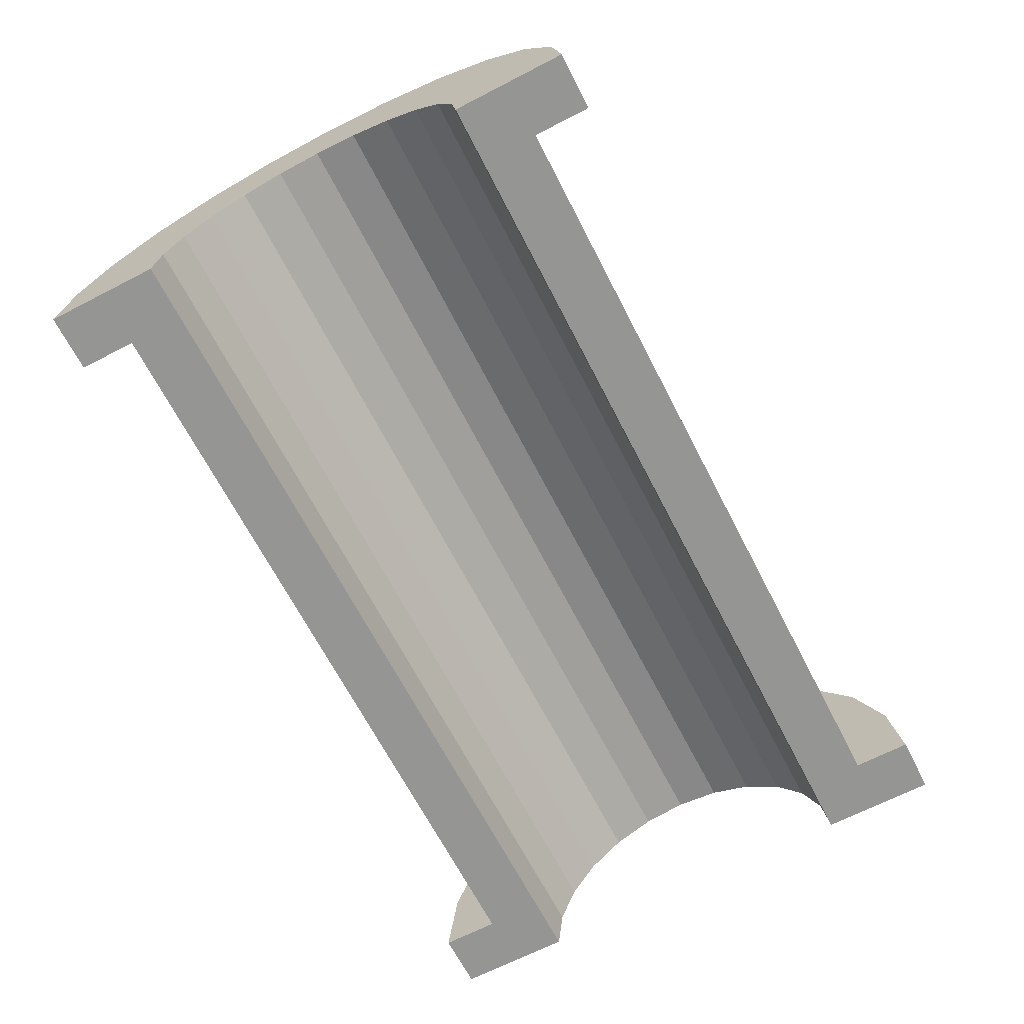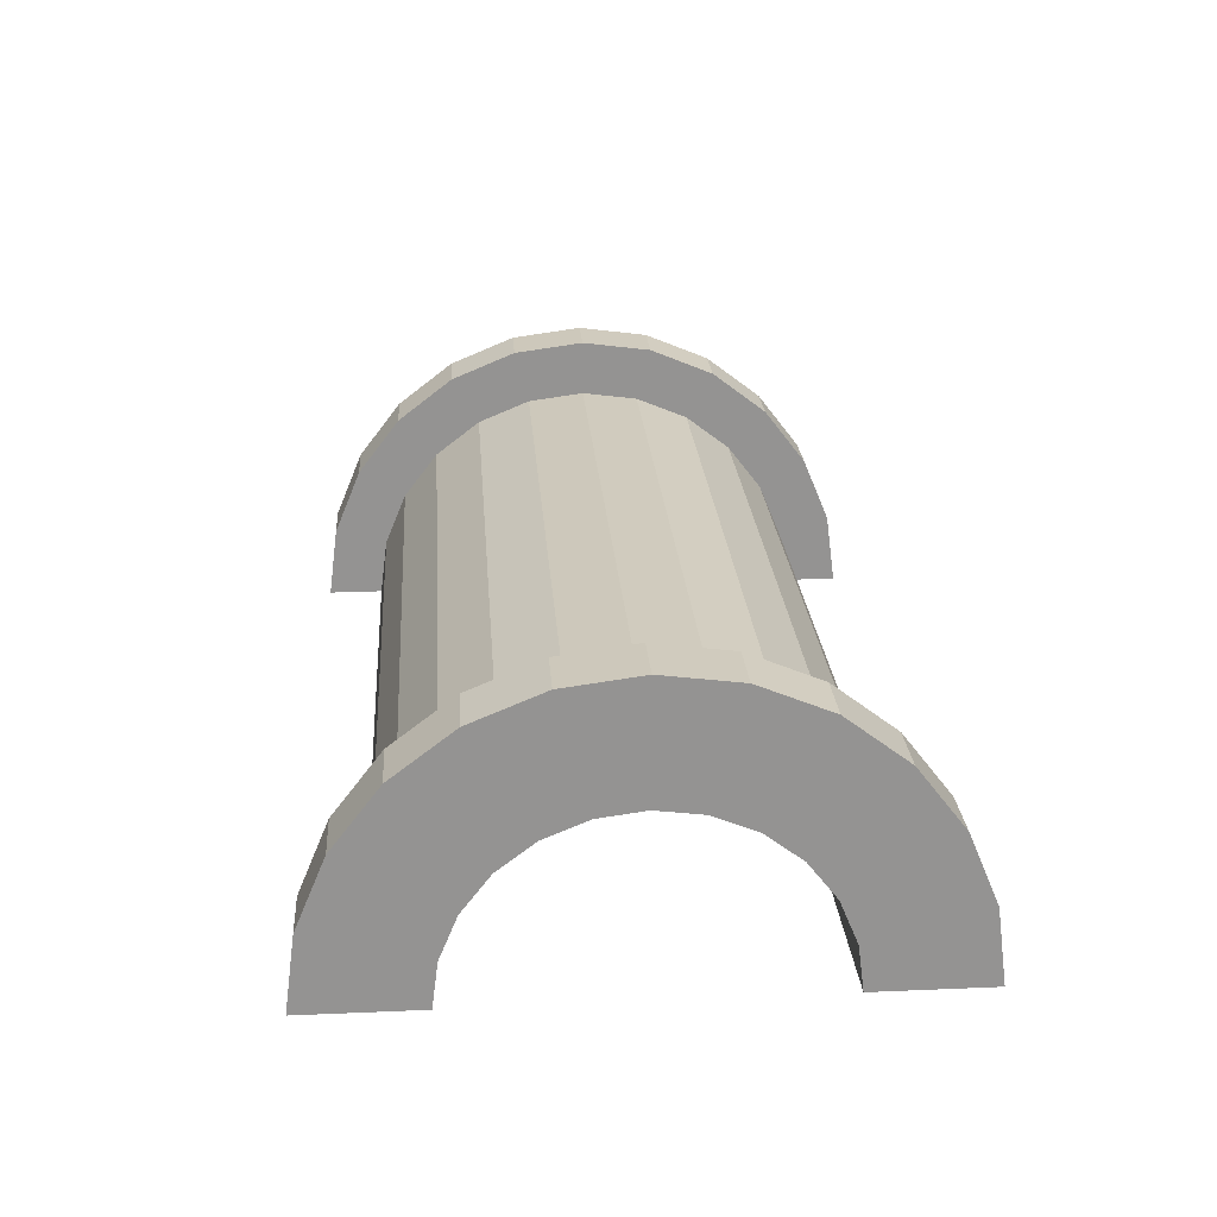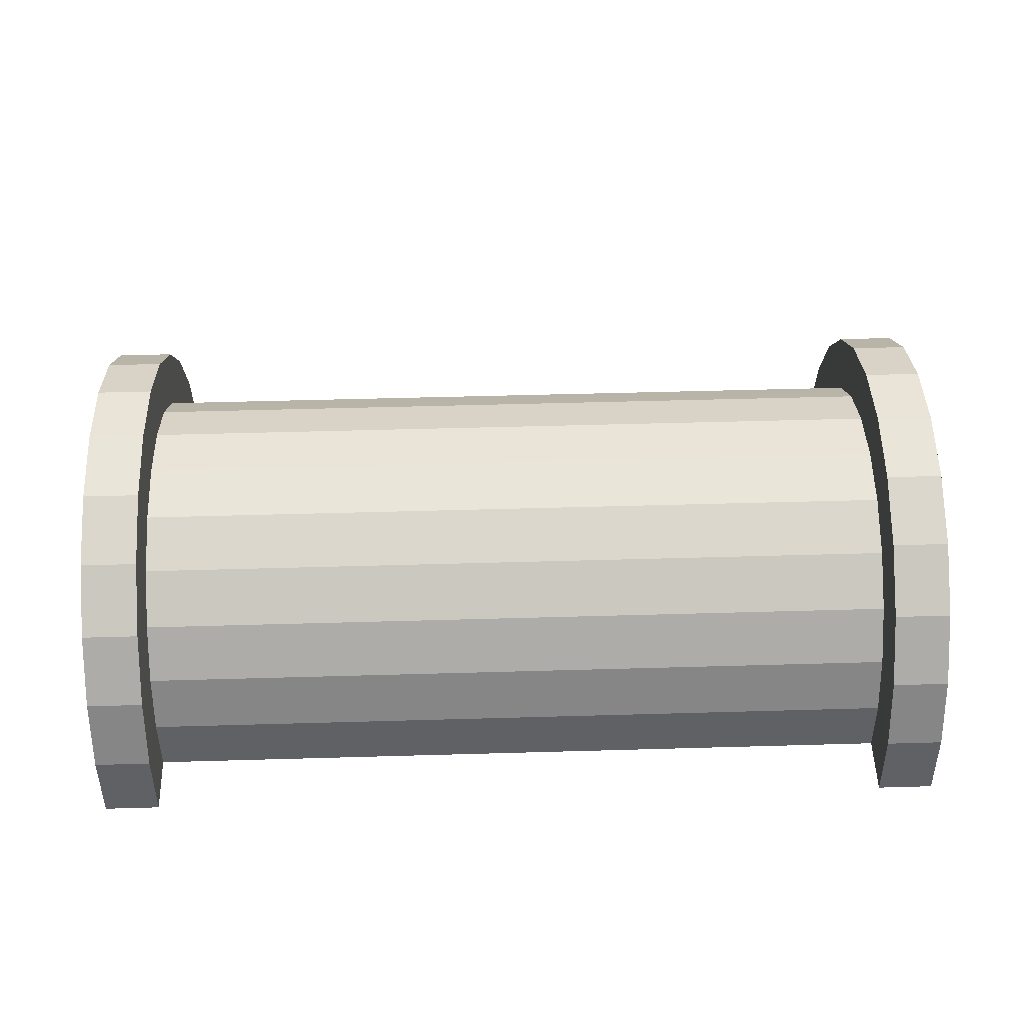
<metadata>
{"format":"obj","ext":"obj","renderer":"f3d","projection":"perspective","resolution":1024,"background":"white","views":[{"elev":-67.3,"azim":117.3,"up":"+Z"},{"elev":23.6,"azim":-94.1,"up":"+Z"},{"elev":50.7,"azim":178.2,"up":"+Z"}]}
</metadata>
<code>
v 15.7 1.035 3.864
v 29.46 0 4
v 29.46 1.035 3.864
v 29.46 0 4
v 15.7 1.035 3.864
v 15.7 0 4
v 29.46 4 0
v 15.7 4 0
v 29.46 4 0
v 15.7 4 0
v 29.46 4 0
v 15.7 4 0
v 15.7 -3.864 1.035
v 29.46 -4 0
v 29.46 -3.864 1.035
v 29.46 -4 0
v 15.7 -3.864 1.035
v 15.7 -4 0
v 29.46 3.464 2
v 15.7 2.828 2.828
v 29.46 2.828 2.828
v 15.7 2.828 2.828
v 29.46 3.464 2
v 15.7 3.464 2
v 15.7 2.828 2.828
v 29.46 2 3.464
v 29.46 2.828 2.828
v 29.46 2 3.464
v 15.7 2.828 2.828
v 15.7 2 3.464
v 29.46 3.864 1.035
v 15.7 3.464 2
v 29.46 3.464 2
v 15.7 3.464 2
v 29.46 3.864 1.035
v 15.7 3.864 1.035
v 15.7 -3.464 2
v 29.46 -2.828 2.828
v 15.7 -2.828 2.828
v 29.46 -2.828 2.828
v 15.7 -3.464 2
v 29.46 -3.464 2
v 14.7 2.898 0.7765
v 14.7 4.83 1.294
v 14.7 5 0
v 14.7 4.83 1.294
v 14.7 2.898 0.7765
v 14.7 4.33 2.5
v 14.7 2.898 0.7765
v 14.7 5 0
v 14.7 3 0
v 14.7 2.598 1.5
v 14.7 4.33 2.5
v 14.7 2.898 0.7765
v 14.7 4.33 2.5
v 14.7 2.598 1.5
v 14.7 3.535 3.535
v 14.7 2.121 2.121
v 14.7 3.535 3.535
v 14.7 2.598 1.5
v 14.7 3.535 3.535
v 14.7 2.121 2.121
v 14.7 2.5 4.33
v 14.7 1.5 2.598
v 14.7 2.5 4.33
v 14.7 2.121 2.121
v 14.7 1.5 2.598
v 14.7 1.294 4.83
v 14.7 2.5 4.33
v 14.7 0.7765 2.898
v 14.7 1.294 4.83
v 14.7 1.5 2.598
v 14.7 0 3
v 14.7 1.294 4.83
v 14.7 0.7765 2.898
v 14.7 0 3
v 14.7 0 5
v 14.7 1.294 4.83
v 14.7 -0.7765 2.898
v 14.7 0 5
v 14.7 0 3
v 14.7 -0.7765 2.898
v 14.7 -1.294 4.83
v 14.7 0 5
v 14.7 -1.5 2.598
v 14.7 -1.294 4.83
v 14.7 -0.7765 2.898
v 14.7 -2.5 4.33
v 14.7 -1.5 2.598
v 14.7 -2.121 2.121
v 14.7 -1.5 2.598
v 14.7 -2.5 4.33
v 14.7 -1.294 4.83
v 14.7 -3.535 3.535
v 14.7 -2.121 2.121
v 14.7 -2.598 1.5
v 14.7 -4.33 2.5
v 14.7 -2.598 1.5
v 14.7 -2.898 0.7765
v 14.7 -4.83 1.294
v 14.7 -2.898 0.7765
v 14.7 -3 0
v 14.7 -2.121 2.121
v 14.7 -3.535 3.535
v 14.7 -2.5 4.33
v 14.7 -2.598 1.5
v 14.7 -4.33 2.5
v 14.7 -3.535 3.535
v 14.7 -2.898 0.7765
v 14.7 -4.83 1.294
v 14.7 -4.33 2.5
v 14.7 -4.83 1.294
v 14.7 -3 0
v 14.7 -5 0
v 15.7 2 3.464
v 29.46 1.035 3.864
v 29.46 2 3.464
v 29.46 1.035 3.864
v 15.7 2 3.464
v 15.7 1.035 3.864
v 29.46 4 0
v 15.7 3.864 1.035
v 29.46 3.864 1.035
v 15.7 3.864 1.035
v 29.46 4 0
v 15.7 4 0
v 15.7 -4 0
v 29.46 -4 0
v 15.7 -4 0
v 29.46 -4 0
v 15.7 -4 0
v 29.46 -4 0
v 15.7 -3.864 1.035
v 29.46 -3.464 2
v 15.7 -3.464 2
v 29.46 -3.464 2
v 15.7 -3.864 1.035
v 29.46 -3.864 1.035
v 15.7 -2 3.464
v 29.46 -2.828 2.828
v 29.46 -2 3.464
v 29.46 -2.828 2.828
v 15.7 -2 3.464
v 15.7 -2.828 2.828
v 15.7 0 4
v 29.46 -1.035 3.864
v 29.46 0 4
v 29.46 -1.035 3.864
v 15.7 0 4
v 15.7 -1.035 3.864
v 15.7 -1.035 3.864
v 29.46 -2 3.464
v 29.46 -1.035 3.864
v 29.46 -2 3.464
v 15.7 -1.035 3.864
v 15.7 -2 3.464
v 14.7 0.7765 2.898
v 30.46 1.5 2.598
v 30.46 0.7765 2.898
v 30.46 1.5 2.598
v 14.7 0.7765 2.898
v 14.7 1.5 2.598
v 30.46 -2.898 0.7765
v 14.7 -2.598 1.5
v 30.46 -2.598 1.5
v 14.7 -2.598 1.5
v 30.46 -2.898 0.7765
v 14.7 -2.898 0.7765
v 30.46 3 0
v 30.46 3 0
v 14.7 3 0
v 14.7 2.898 0.7765
v 30.46 2.598 1.5
v 14.7 2.598 1.5
v 30.46 2.598 1.5
v 14.7 2.898 0.7765
v 30.46 2.898 0.7765
v 14.7 2.598 1.5
v 30.46 2.121 2.121
v 14.7 2.121 2.121
v 30.46 2.121 2.121
v 14.7 2.598 1.5
v 30.46 2.598 1.5
v 30.46 -2.598 1.5
v 14.7 -2.121 2.121
v 30.46 -2.121 2.121
v 14.7 -2.121 2.121
v 30.46 -2.598 1.5
v 14.7 -2.598 1.5
v 14.7 0 3
v 30.46 0.7765 2.898
v 30.46 0 3
v 30.46 0.7765 2.898
v 14.7 0 3
v 14.7 0.7765 2.898
v 14.7 1.5 2.598
v 30.46 2.121 2.121
v 30.46 1.5 2.598
v 30.46 2.121 2.121
v 14.7 1.5 2.598
v 14.7 2.121 2.121
v 14.7 2.898 0.7765
v 30.46 3 0
v 30.46 2.898 0.7765
v 30.46 3 0
v 14.7 2.898 0.7765
v 14.7 3 0
v 30.46 -3 0
v 30.46 -3 0
v 14.7 -3 0
v 30.46 -3 0
v 14.7 -2.898 0.7765
v 30.46 -2.898 0.7765
v 14.7 -2.898 0.7765
v 30.46 -3 0
v 14.7 -3 0
v 14.7 -2.121 2.121
v 30.46 -1.5 2.598
v 30.46 -2.121 2.121
v 30.46 -1.5 2.598
v 14.7 -2.121 2.121
v 14.7 -1.5 2.598
v 14.7 -0.7765 2.898
v 30.46 0 3
v 30.46 -0.7765 2.898
v 30.46 0 3
v 14.7 -0.7765 2.898
v 14.7 0 3
v 14.7 -1.5 2.598
v 30.46 -0.7765 2.898
v 30.46 -1.5 2.598
v 30.46 -0.7765 2.898
v 14.7 -1.5 2.598
v 14.7 -0.7765 2.898
v 14.7 1.294 4.83
v 15.7 0 5
v 15.7 1.294 4.83
v 15.7 0 5
v 14.7 1.294 4.83
v 14.7 0 5
v 15.7 5 0
v 14.7 5 0
v 15.7 5 0
v 14.7 -2.5 4.33
v 15.7 -3.535 3.535
v 15.7 -2.5 4.33
v 15.7 -3.535 3.535
v 14.7 -2.5 4.33
v 14.7 -3.535 3.535
v 15.7 4.33 2.5
v 14.7 3.535 3.535
v 15.7 3.535 3.535
v 14.7 3.535 3.535
v 15.7 4.33 2.5
v 14.7 4.33 2.5
v 15.7 4.83 1.294
v 15.7 3.864 1.035
v 15.7 4 0
v 15.7 3.464 2
v 15.7 4.33 2.5
v 15.7 3.535 3.535
v 15.7 4.33 2.5
v 15.7 3.464 2
v 15.7 3.864 1.035
v 15.7 3.535 3.535
v 15.7 2.828 2.828
v 15.7 3.464 2
v 15.7 2.5 4.33
v 15.7 2.828 2.828
v 15.7 3.535 3.535
v 15.7 2.5 4.33
v 15.7 2 3.464
v 15.7 2.828 2.828
v 15.7 1.294 4.83
v 15.7 2 3.464
v 15.7 2.5 4.33
v 15.7 1.294 4.83
v 15.7 1.035 3.864
v 15.7 2 3.464
v 15.7 0 5
v 15.7 1.035 3.864
v 15.7 1.294 4.83
v 15.7 0 5
v 15.7 0 4
v 15.7 1.035 3.864
v 15.7 0 5
v 15.7 -1.035 3.864
v 15.7 0 4
v 15.7 -1.294 4.83
v 15.7 -1.035 3.864
v 15.7 0 5
v 15.7 -1.294 4.83
v 15.7 -2 3.464
v 15.7 -1.035 3.864
v 15.7 -2.5 4.33
v 15.7 -2 3.464
v 15.7 -1.294 4.83
v 15.7 -2.5 4.33
v 15.7 -2.828 2.828
v 15.7 -2 3.464
v 15.7 -3.535 3.535
v 15.7 -2.828 2.828
v 15.7 -2.5 4.33
v 15.7 -2.828 2.828
v 15.7 -3.535 3.535
v 15.7 -3.464 2
v 15.7 -4.33 2.5
v 15.7 -3.464 2
v 15.7 -3.535 3.535
v 15.7 -3.464 2
v 15.7 -4.33 2.5
v 15.7 -3.864 1.035
v 15.7 -4.83 1.294
v 15.7 -3.864 1.035
v 15.7 -4.33 2.5
v 15.7 -3.864 1.035
v 15.7 -4.83 1.294
v 15.7 -4 0
v 15.7 -5 0
v 15.7 -4 0
v 15.7 -4.83 1.294
v 15.7 -4 0
v 15.7 -5 0
v 15.7 -4 0
v 15.7 -4 0
v 15.7 -5 0
v 15.7 -5 0
v 15.7 4 0
v 15.7 5 0
v 15.7 4.83 1.294
v 15.7 3.864 1.035
v 15.7 4.83 1.294
v 15.7 4.33 2.5
v 15.7 5 0
v 15.7 4 0
v 15.7 5 0
v 15.7 5 0
v 15.7 4 0
v 15.7 4 0
v 15.7 5 0
v 14.7 4.83 1.294
v 15.7 4.83 1.294
v 14.7 4.83 1.294
v 15.7 5 0
v 14.7 5 0
v 14.7 -4.33 2.5
v 15.7 -3.535 3.535
v 14.7 -3.535 3.535
v 15.7 -3.535 3.535
v 14.7 -4.33 2.5
v 15.7 -4.33 2.5
v 14.7 0 5
v 15.7 -1.294 4.83
v 15.7 0 5
v 15.7 -1.294 4.83
v 14.7 0 5
v 14.7 -1.294 4.83
v 14.7 3.535 3.535
v 15.7 2.5 4.33
v 15.7 3.535 3.535
v 15.7 2.5 4.33
v 14.7 3.535 3.535
v 14.7 2.5 4.33
v 14.7 2.5 4.33
v 15.7 1.294 4.83
v 15.7 2.5 4.33
v 15.7 1.294 4.83
v 14.7 2.5 4.33
v 14.7 1.294 4.83
v 15.7 4.83 1.294
v 14.7 4.33 2.5
v 15.7 4.33 2.5
v 14.7 4.33 2.5
v 15.7 4.83 1.294
v 14.7 4.83 1.294
v 15.7 -5 0
v 14.7 -5 0
v 15.7 -5 0
v 14.7 -4.83 1.294
v 15.7 -4.33 2.5
v 14.7 -4.33 2.5
v 15.7 -4.33 2.5
v 14.7 -4.83 1.294
v 15.7 -4.83 1.294
v 14.7 -1.294 4.83
v 15.7 -2.5 4.33
v 15.7 -1.294 4.83
v 15.7 -2.5 4.33
v 14.7 -1.294 4.83
v 14.7 -2.5 4.33
v 14.7 -4.83 1.294
v 15.7 -5 0
v 15.7 -4.83 1.294
v 15.7 -5 0
v 14.7 -4.83 1.294
v 14.7 -5 0
v 29.46 1.294 4.83
v 30.46 0 5
v 30.46 1.294 4.83
v 30.46 0 5
v 29.46 1.294 4.83
v 29.46 0 5
v 29.46 -4.83 1.294
v 30.46 -4.33 2.5
v 29.46 -4.33 2.5
v 30.46 -4.33 2.5
v 29.46 -4.83 1.294
v 30.46 -4.83 1.294
v 30.46 5 0
v 29.46 4.83 1.294
v 30.46 4.83 1.294
v 29.46 4.83 1.294
v 30.46 5 0
v 29.46 5 0
v 29.46 2.5 4.33
v 30.46 1.294 4.83
v 30.46 2.5 4.33
v 30.46 1.294 4.83
v 29.46 2.5 4.33
v 29.46 1.294 4.83
v 29.46 0 5
v 30.46 -1.294 4.83
v 30.46 0 5
v 30.46 -1.294 4.83
v 29.46 0 5
v 29.46 -1.294 4.83
v 29.46 -4.33 2.5
v 30.46 -3.535 3.535
v 29.46 -3.535 3.535
v 30.46 -3.535 3.535
v 29.46 -4.33 2.5
v 30.46 -4.33 2.5
v 29.46 -5 0
v 29.46 -4 0
v 29.46 -4 0
v 29.46 -4 0
v 29.46 -4.83 1.294
v 29.46 -4.33 2.5
v 29.46 -5 0
v 29.46 -4 0
v 29.46 -5 0
v 29.46 -4 0
v 29.46 -5 0
v 29.46 -4.83 1.294
v 29.46 4 0
v 29.46 5 0
v 29.46 5 0
v 29.46 5 0
v 29.46 3.864 1.035
v 29.46 4.83 1.294
v 29.46 4 0
v 29.46 5 0
v 29.46 4 0
v 29.46 5 0
v 29.46 4 0
v 29.46 3.864 1.035
v 29.46 4.83 1.294
v 29.46 3.864 1.035
v 29.46 4.33 2.5
v 29.46 3.464 2
v 29.46 4.33 2.5
v 29.46 3.864 1.035
v 29.46 4.33 2.5
v 29.46 3.464 2
v 29.46 3.535 3.535
v 29.46 2.828 2.828
v 29.46 3.535 3.535
v 29.46 3.464 2
v 29.46 2.828 2.828
v 29.46 2.5 4.33
v 29.46 3.535 3.535
v 29.46 2 3.464
v 29.46 2.5 4.33
v 29.46 2.828 2.828
v 29.46 2 3.464
v 29.46 1.294 4.83
v 29.46 2.5 4.33
v 29.46 1.035 3.864
v 29.46 1.294 4.83
v 29.46 2 3.464
v 29.46 0 4
v 29.46 1.294 4.83
v 29.46 1.035 3.864
v 29.46 0 4
v 29.46 0 5
v 29.46 1.294 4.83
v 29.46 -1.035 3.864
v 29.46 0 5
v 29.46 0 4
v 29.46 -1.035 3.864
v 29.46 -1.294 4.83
v 29.46 0 5
v 29.46 -2 3.464
v 29.46 -1.294 4.83
v 29.46 -1.035 3.864
v 29.46 -2 3.464
v 29.46 -2.5 4.33
v 29.46 -1.294 4.83
v 29.46 -2.828 2.828
v 29.46 -2.5 4.33
v 29.46 -2 3.464
v 29.46 -3.535 3.535
v 29.46 -2.828 2.828
v 29.46 -3.464 2
v 29.46 -2.828 2.828
v 29.46 -3.535 3.535
v 29.46 -2.5 4.33
v 29.46 -4.33 2.5
v 29.46 -3.464 2
v 29.46 -3.864 1.035
v 29.46 -4.33 2.5
v 29.46 -3.864 1.035
v 29.46 -4 0
v 29.46 -3.464 2
v 29.46 -4.33 2.5
v 29.46 -3.535 3.535
v 30.46 5 0
v 29.46 5 0
v 30.46 5 0
v 29.46 5 0
v 30.46 5 0
v 29.46 5 0
v 30.46 4.83 1.294
v 30.46 2.898 0.7765
v 30.46 3 0
v 30.46 4.33 2.5
v 30.46 2.598 1.5
v 30.46 2.898 0.7765
v 30.46 2.121 2.121
v 30.46 3.535 3.535
v 30.46 2.5 4.33
v 30.46 3.535 3.535
v 30.46 2.121 2.121
v 30.46 2.598 1.5
v 30.46 2.5 4.33
v 30.46 1.5 2.598
v 30.46 2.121 2.121
v 30.46 1.294 4.83
v 30.46 1.5 2.598
v 30.46 2.5 4.33
v 30.46 1.294 4.83
v 30.46 0.7765 2.898
v 30.46 1.5 2.598
v 30.46 0 5
v 30.46 0.7765 2.898
v 30.46 1.294 4.83
v 30.46 0 5
v 30.46 0 3
v 30.46 0.7765 2.898
v 30.46 0 5
v 30.46 -0.7765 2.898
v 30.46 0 3
v 30.46 -1.294 4.83
v 30.46 -0.7765 2.898
v 30.46 0 5
v 30.46 -1.294 4.83
v 30.46 -1.5 2.598
v 30.46 -0.7765 2.898
v 30.46 -2.5 4.33
v 30.46 -1.5 2.598
v 30.46 -1.294 4.83
v 30.46 -1.5 2.598
v 30.46 -2.5 4.33
v 30.46 -2.121 2.121
v 30.46 -3.535 3.535
v 30.46 -2.121 2.121
v 30.46 -2.5 4.33
v 30.46 -2.121 2.121
v 30.46 -3.535 3.535
v 30.46 -2.598 1.5
v 30.46 -4.33 2.5
v 30.46 -2.598 1.5
v 30.46 -3.535 3.535
v 30.46 -2.598 1.5
v 30.46 -4.33 2.5
v 30.46 -2.898 0.7765
v 30.46 -4.83 1.294
v 30.46 -2.898 0.7765
v 30.46 -4.33 2.5
v 30.46 -2.898 0.7765
v 30.46 -4.83 1.294
v 30.46 -3 0
v 30.46 -5 0
v 30.46 -3 0
v 30.46 -4.83 1.294
v 30.46 -3 0
v 30.46 -5 0
v 30.46 -3 0
v 30.46 -3 0
v 30.46 -5 0
v 30.46 -5 0
v 30.46 3 0
v 30.46 5 0
v 30.46 4.83 1.294
v 30.46 2.898 0.7765
v 30.46 4.83 1.294
v 30.46 4.33 2.5
v 30.46 2.598 1.5
v 30.46 4.33 2.5
v 30.46 3.535 3.535
v 30.46 5 0
v 30.46 3 0
v 30.46 5 0
v 30.46 5 0
v 30.46 3 0
v 30.46 3 0
v 29.46 3.535 3.535
v 30.46 2.5 4.33
v 30.46 3.535 3.535
v 30.46 2.5 4.33
v 29.46 3.535 3.535
v 29.46 2.5 4.33
v 30.46 4.83 1.294
v 29.46 4.33 2.5
v 30.46 4.33 2.5
v 29.46 4.33 2.5
v 30.46 4.83 1.294
v 29.46 4.83 1.294
v 30.46 4.33 2.5
v 29.46 3.535 3.535
v 30.46 3.535 3.535
v 29.46 3.535 3.535
v 30.46 4.33 2.5
v 29.46 4.33 2.5
v 29.46 -5 0
v 30.46 -5 0
v 29.46 -5 0
v 30.46 -5 0
v 29.46 -5 0
v 30.46 -5 0
v 29.46 -4.83 1.294
v 30.46 -5 0
v 30.46 -4.83 1.294
v 30.46 -5 0
v 29.46 -4.83 1.294
v 29.46 -5 0
v 29.46 -1.294 4.83
v 30.46 -2.5 4.33
v 30.46 -1.294 4.83
v 30.46 -2.5 4.33
v 29.46 -1.294 4.83
v 29.46 -2.5 4.33
v 29.46 -2.5 4.33
v 30.46 -3.535 3.535
v 30.46 -2.5 4.33
v 30.46 -3.535 3.535
v 29.46 -2.5 4.33
v 29.46 -3.535 3.535
v 30.46 3 0
v 29.46 4 0
v 30.46 5 0
v 30.46 3 0
v 15.7 4 0
v 29.46 4 0
v 14.7 3 0
v 15.7 4 0
v 30.46 3 0
v 14.7 5 0
v 15.7 4 0
v 14.7 3 0
v 15.7 4 0
v 14.7 5 0
v 15.7 5 0
v 30.46 5 0
v 29.46 4 0
v 29.46 5 0
v 15.7 -5 0
v 14.7 -5 0
v 15.7 -4 0
v 29.46 -4 0
v 30.46 -5 0
v 29.46 -5 0
v 30.46 -5 0
v 29.46 -4 0
v 30.46 -3 0
v 15.7 -4 0
v 30.46 -3 0
v 29.46 -4 0
v 15.7 -4 0
v 14.7 -3 0
v 30.46 -3 0
v 14.7 -3 0
v 15.7 -4 0
v 14.7 -5 0
f 1 2 3
f 4 5 6
f 7 8 9
f 10 11 12
f 13 14 15
f 16 17 18
f 19 20 21
f 22 23 24
f 25 26 27
f 28 29 30
f 31 32 33
f 34 35 36
f 37 38 39
f 40 41 42
f 43 44 45
f 46 47 48
f 49 50 51
f 52 53 54
f 55 56 57
f 58 59 60
f 61 62 63
f 64 65 66
f 67 68 69
f 70 71 72
f 73 74 75
f 76 77 78
f 79 80 81
f 82 83 84
f 85 86 87
f 88 89 90
f 91 92 93
f 94 95 96
f 97 98 99
f 100 101 102
f 103 104 105
f 106 107 108
f 109 110 111
f 112 113 114
f 115 116 117
f 118 119 120
f 121 122 123
f 124 125 126
f 127 128 129
f 130 131 132
f 133 134 135
f 136 137 138
f 139 140 141
f 142 143 144
f 145 146 147
f 148 149 150
f 151 152 153
f 154 155 156
f 157 158 159
f 160 161 162
f 163 164 165
f 166 167 168
f 169 170 171
f 172 173 174
f 175 176 177
f 178 179 180
f 181 182 183
f 184 185 186
f 187 188 189
f 190 191 192
f 193 194 195
f 196 197 198
f 199 200 201
f 202 203 204
f 205 206 207
f 208 209 210
f 211 212 213
f 214 215 216
f 217 218 219
f 220 221 222
f 223 224 225
f 226 227 228
f 229 230 231
f 232 233 234
f 235 236 237
f 238 239 240
f 241 242 243
f 244 245 246
f 247 248 249
f 250 251 252
f 253 254 255
f 256 257 258
f 259 260 261
f 262 263 264
f 265 266 267
f 268 269 270
f 271 272 273
f 274 275 276
f 277 278 279
f 280 281 282
f 283 284 285
f 286 287 288
f 289 290 291
f 292 293 294
f 295 296 297
f 298 299 300
f 301 302 303
f 304 305 306
f 307 308 309
f 310 311 312
f 313 314 315
f 316 317 318
f 319 320 321
f 322 323 324
f 325 326 327
f 328 329 330
f 331 332 333
f 334 335 336
f 337 338 339
f 340 341 342
f 343 344 345
f 346 347 348
f 349 350 351
f 352 353 354
f 355 356 357
f 358 359 360
f 361 362 363
f 364 365 366
f 367 368 369
f 370 371 372
f 373 374 375
f 376 377 378
f 379 380 381
f 382 383 384
f 385 386 387
f 388 389 390
f 391 392 393
f 394 395 396
f 397 398 399
f 400 401 402
f 403 404 405
f 406 407 408
f 409 410 411
f 412 413 414
f 415 416 417
f 418 419 420
f 421 422 423
f 424 425 426
f 427 428 429
f 430 431 432
f 433 434 435
f 436 437 438
f 439 440 441
f 442 443 444
f 445 446 447
f 448 449 450
f 451 452 453
f 454 455 456
f 457 458 459
f 460 461 462
f 463 464 465
f 466 467 468
f 469 470 471
f 472 473 474
f 475 476 477
f 478 479 480
f 481 482 483
f 484 485 486
f 487 488 489
f 490 491 492
f 493 494 495
f 496 497 498
f 499 500 501
f 502 503 504
f 505 506 507
f 508 509 510
f 511 512 513
f 514 515 516
f 517 518 519
f 520 521 522
f 523 524 525
f 526 527 528
f 529 530 531
f 532 533 534
f 535 536 537
f 538 539 540
f 541 542 543
f 544 545 546
f 547 548 549
f 550 551 552
f 553 554 555
f 556 557 558
f 559 560 561
f 562 563 564
f 565 566 567
f 568 569 570
f 571 572 573
f 574 575 576
f 577 578 579
f 580 581 582
f 583 584 585
f 586 587 588
f 589 590 591
f 592 593 594
f 595 596 597
f 598 599 600
f 601 602 603
f 604 605 606
f 607 608 609
f 610 611 612
f 613 614 615
f 616 617 618
f 619 620 621
f 622 623 624
f 625 626 627
f 628 629 630
f 631 632 633
f 634 635 636
f 637 638 639
f 640 641 642
f 643 644 645
f 646 647 648
f 649 650 651
f 652 653 654
f 655 656 657
f 658 659 660
f 661 662 663
f 664 665 666
f 667 668 669
f 670 671 672
f 673 674 675
f 676 677 678
f 679 680 681
f 682 683 684

</code>
